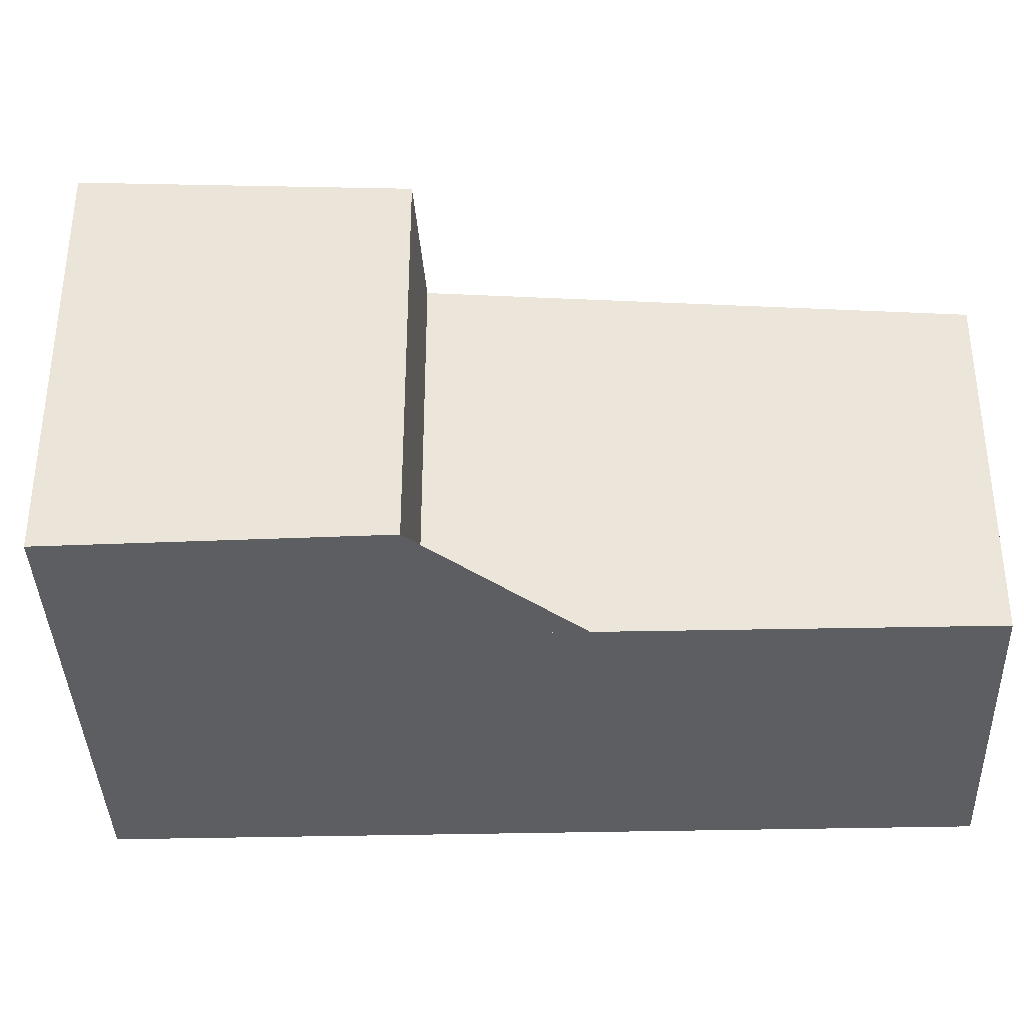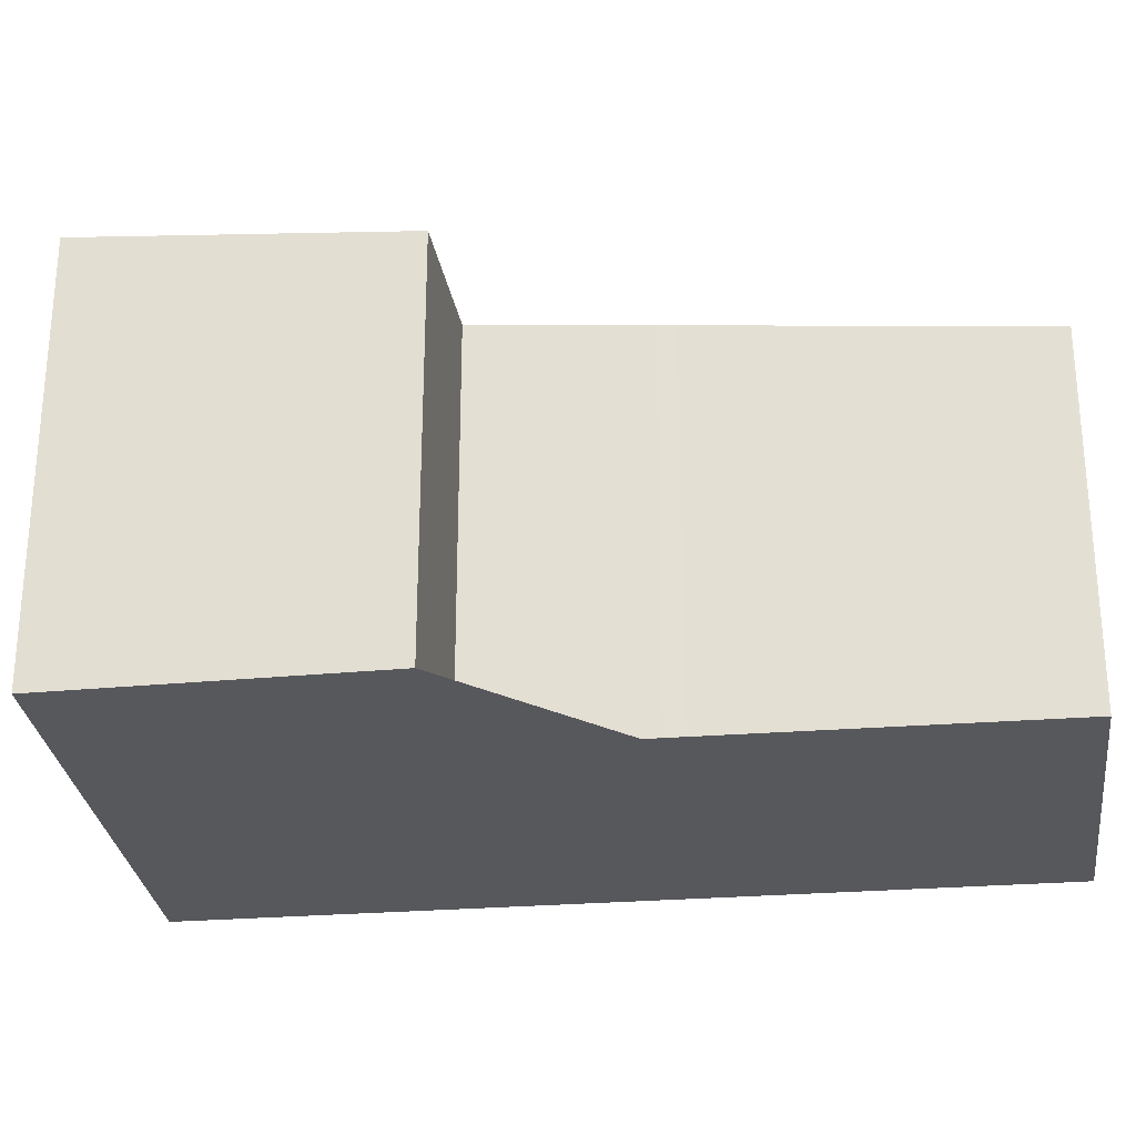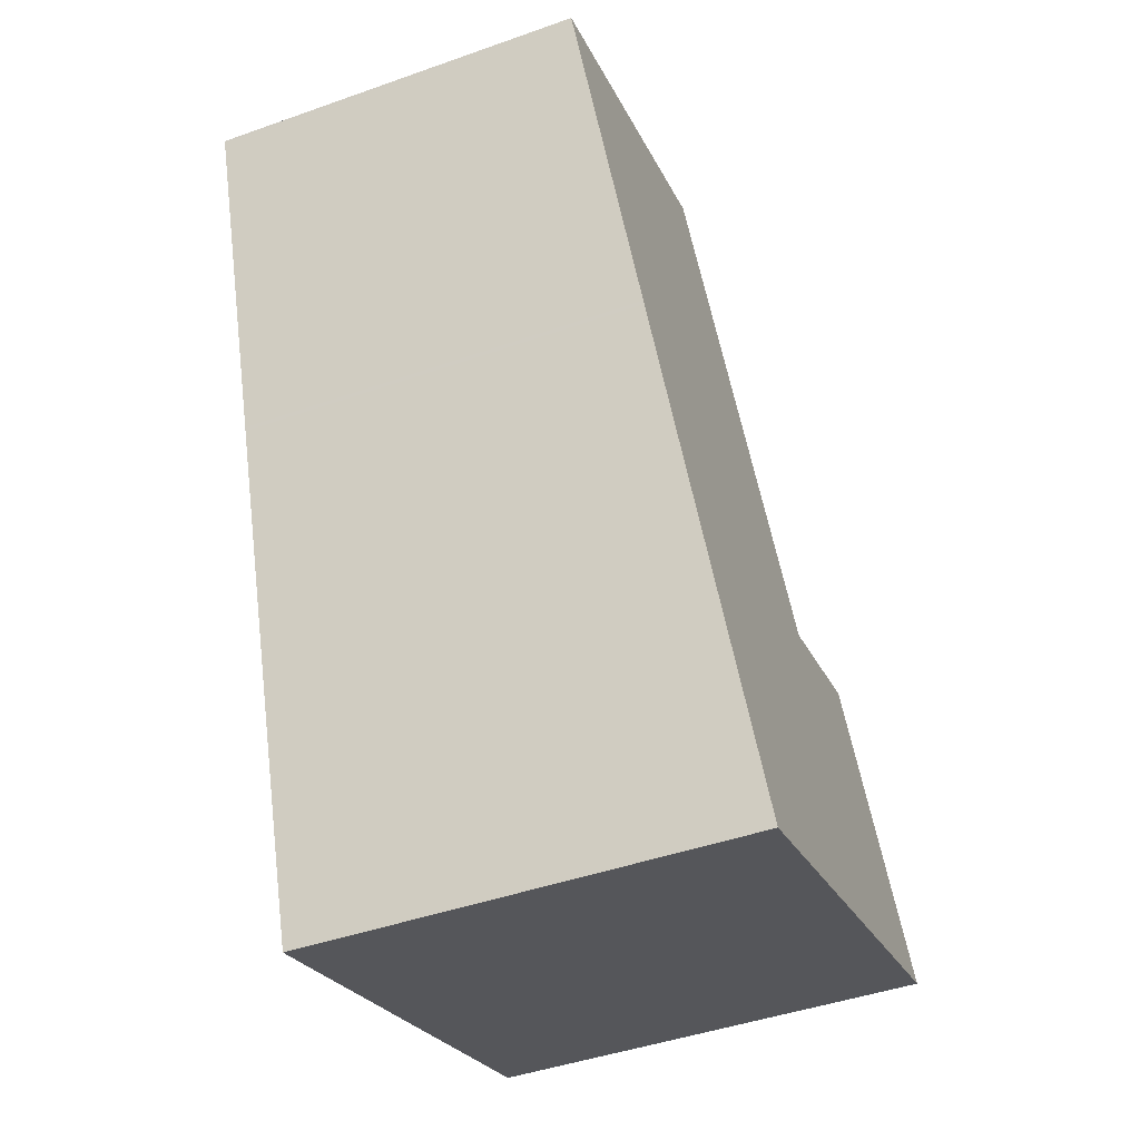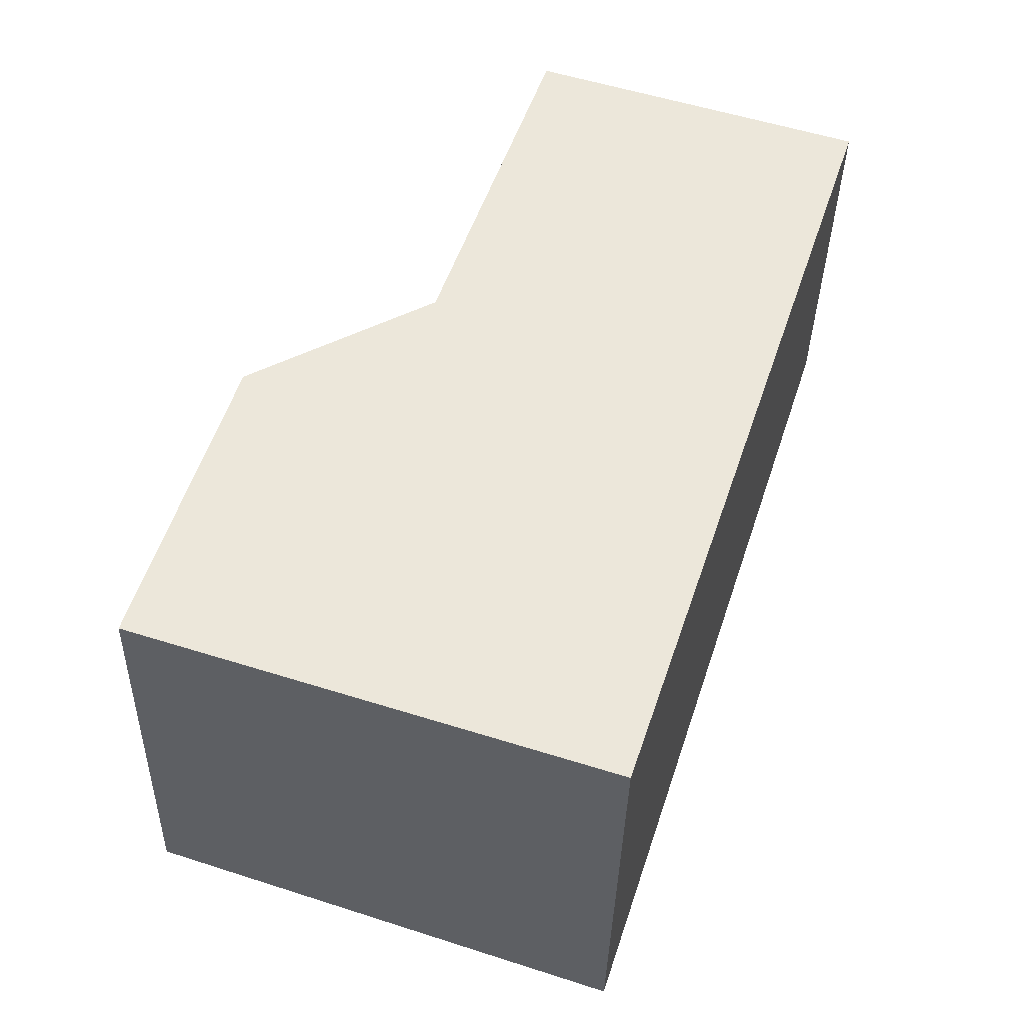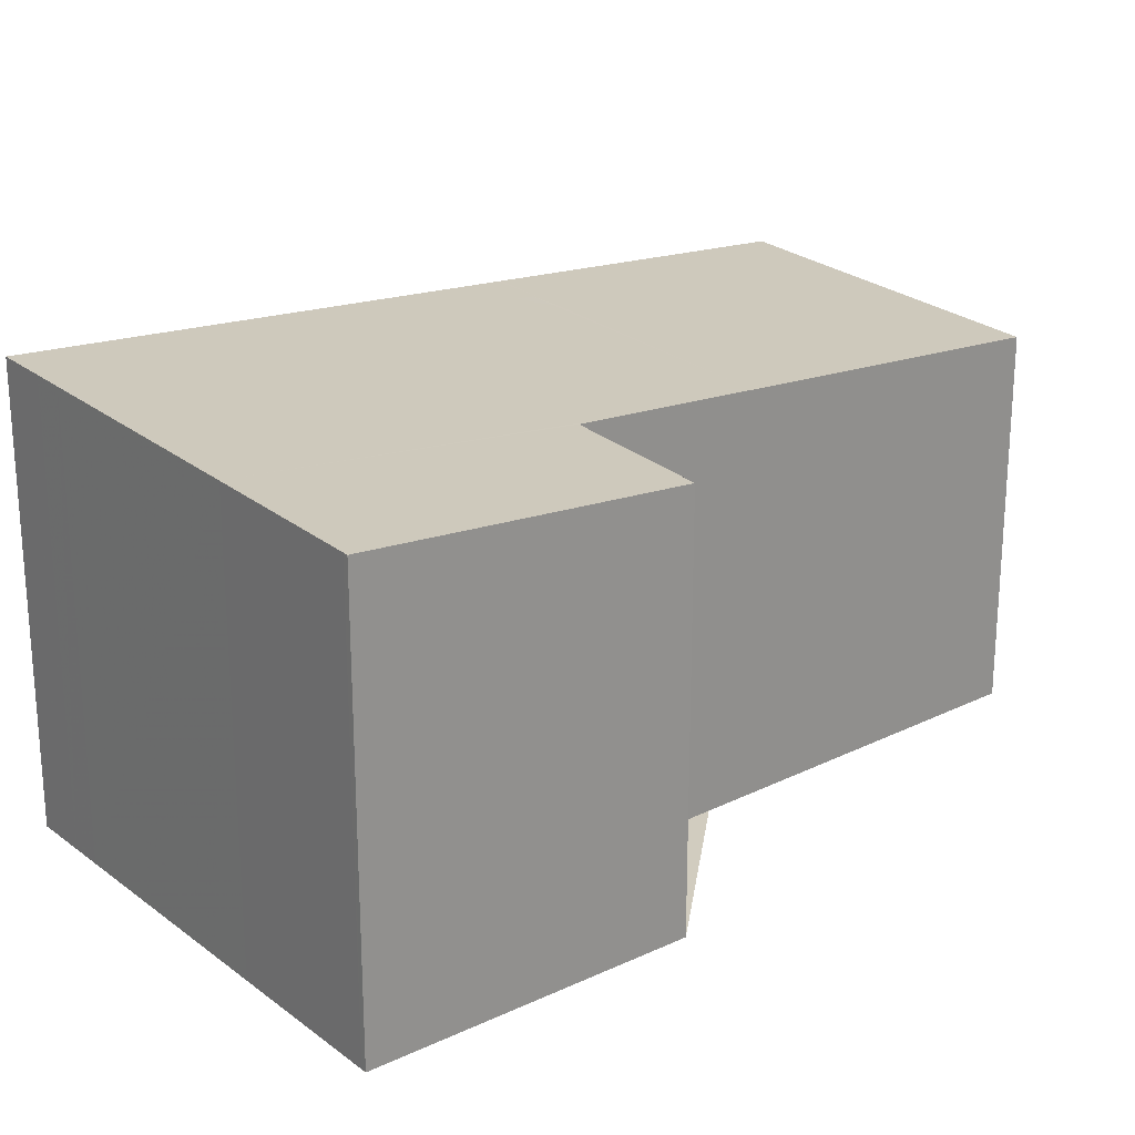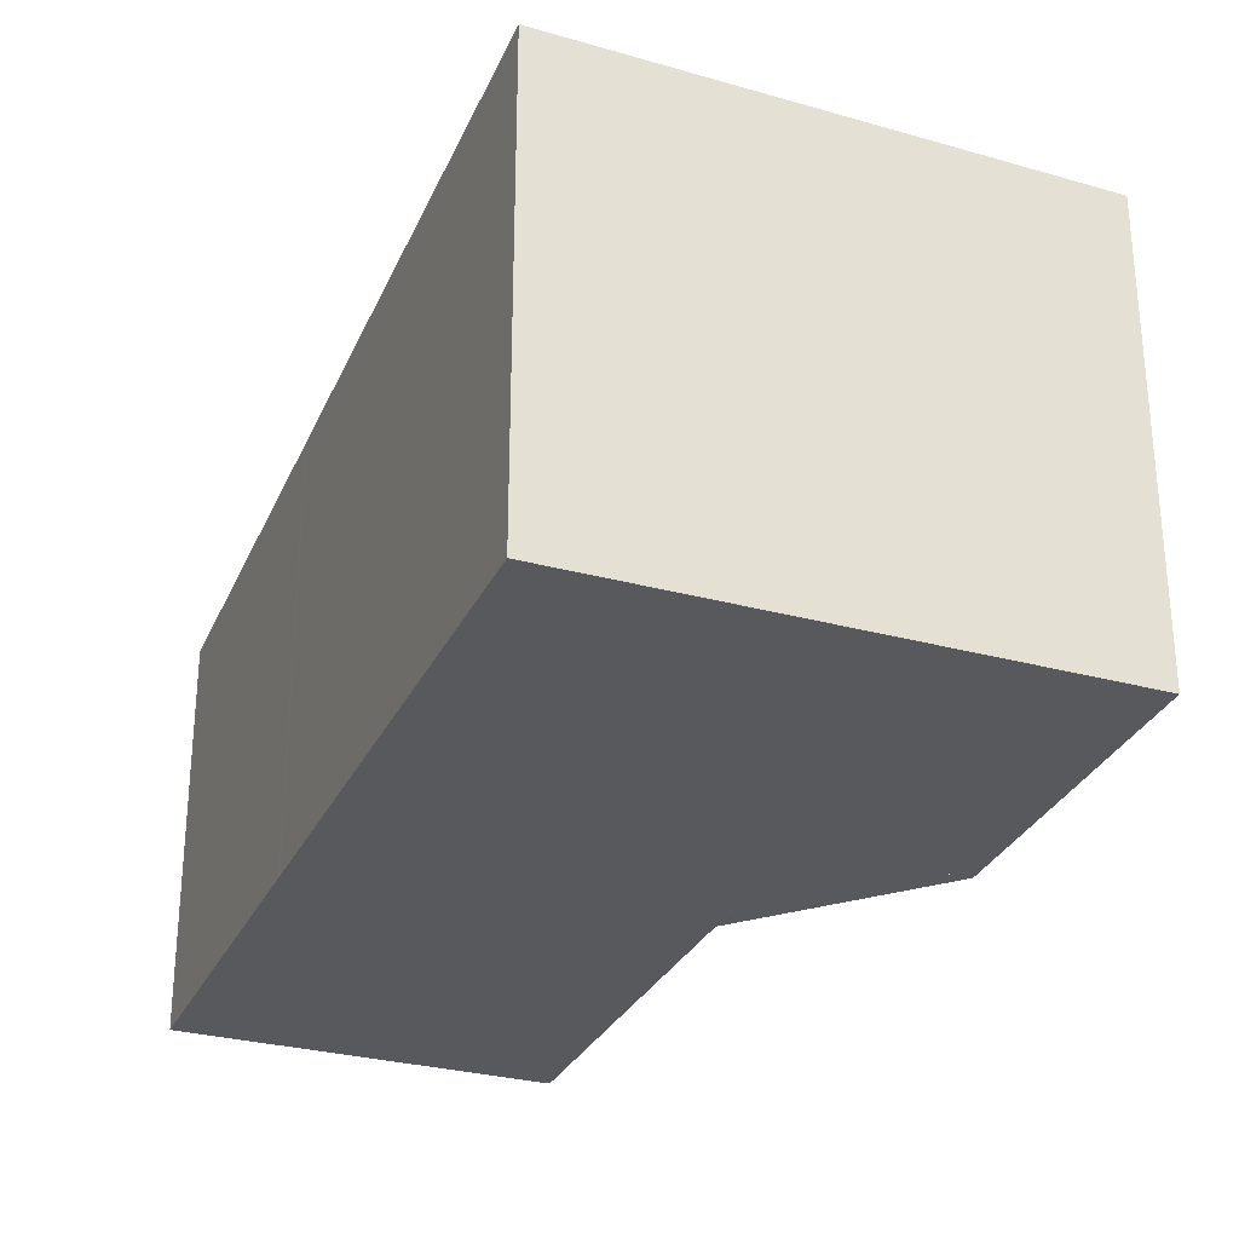
<metadata>
{"format":"obj","ext":"obj","renderer":"f3d","projection":"perspective","resolution":1024,"background":"white","views":[{"elev":-37.4,"azim":110.0,"up":"+Z"},{"elev":-28.4,"azim":115.1,"up":"+Z"},{"elev":-44.1,"azim":-67.4,"up":"+Y"},{"elev":-36.8,"azim":178.8,"up":"+Y"},{"elev":23.9,"azim":69.1,"up":"+Z"},{"elev":-29.9,"azim":-3.6,"up":"+Z"}]}
</metadata>
<code>
v -2240 -1903 2.718
v -2242 -1898 2.307
v -2240 -1897 2.258
v -2239 -1900 2.512
v -2238 -1900 2.494
v -2238 -1902 2.649
v -2240 -1897 2.259
v -2239 -1902 2.672
v -2240 -1903 2.71
v -2242 -1898 2.299
v -2241 -1900 2.462
v -2241 -1900 2.47
v -2239 -1899 2.422
v -2241 -1901 2.543
v -2241 -1901 2.536
v -2239 -1900 2.497
v -2239 -1899 2.42
v -2239 -1900 2.494
v -2242 -1898 2.3
v -2240 -1897 2.26
v -2240 -1897 2.259
v -2242 -1898 2.308
v -2242 -1898 2.296
v -2241 -1900 2.458
v -2241 -1901 2.531
v -2240 -1903 2.706
v -2242 -1898 2.295
v -2241 -1899 2.381
v -2241 -1899 2.377
v -2240 -1898 2.341
v -2240 -1898 2.34
v -2242 -1899 2.389
v -2241 -1900 2.461
v -2241 -1900 2.456
v -2239 -1899 2.421
v -2239 -1899 2.419
v -2241 -1900 2.468
v -2241 -1900 2.471
v -2241 -1900 2.479
v -2241 -1900 2.467
v -2239 -1899 2.429
v -2239 -1899 2.431
v -2238 -1900 2.494
v -2238 -1902 2.649
v -2238 -1902 2.646
v -2238 -1902 2.647
v -2240 -1903 2.708
v -2240 -1903 2.715
v -2240 -1903 2.703
v -2239 -1902 2.669
v -2240 -1903 2.715
v -2240 -1903 2.718
v -2240 -1903 0
v -2240 -1903 -4.441e-16
v -2242 -1898 2.299
v -2242 -1898 2.307
v -2242 -1898 0
v -2242 -1898 0
v -2240 -1897 2.259
v -2240 -1897 2.258
v -2240 -1897 0
v -2240 -1897 4.441e-16
v -2238 -1900 2.494
v -2239 -1900 2.512
v -2239 -1900 0
v -2238 -1900 0
v -2238 -1902 2.646
v -2238 -1900 2.494
v -2238 -1900 -4.441e-16
v -2238 -1902 0
v -2238 -1902 2.649
v -2238 -1902 2.649
v -2238 -1902 0
v -2238 -1902 0
v -2240 -1897 2.258
v -2240 -1897 2.259
v -2240 -1897 0
v -2240 -1897 0
v -2240 -1903 2.706
v -2239 -1902 2.672
v -2239 -1902 0
v -2240 -1903 0
v -2240 -1903 2.718
v -2240 -1903 2.71
v -2240 -1903 0
v -2240 -1903 0
v -2242 -1898 2.295
v -2242 -1898 2.299
v -2242 -1898 0
v -2242 -1898 -4.441e-16
v -2241 -1900 2.468
v -2241 -1900 2.47
v -2241 -1900 0
v -2241 -1900 0
v -2241 -1900 2.479
v -2241 -1901 2.543
v -2241 -1901 0
v -2241 -1900 -4.441e-16
v -2239 -1899 2.429
v -2239 -1899 2.42
v -2239 -1899 -4.441e-16
v -2239 -1899 0
v -2239 -1900 2.512
v -2239 -1900 2.494
v -2239 -1900 0
v -2239 -1900 0
v -2240 -1898 2.34
v -2240 -1897 2.259
v -2240 -1897 4.441e-16
v -2240 -1898 -4.441e-16
v -2242 -1898 2.307
v -2242 -1898 2.308
v -2242 -1898 4.441e-16
v -2242 -1898 0
v -2240 -1903 2.71
v -2240 -1903 2.706
v -2240 -1903 0
v -2240 -1903 0
v -2240 -1897 2.259
v -2242 -1898 2.295
v -2242 -1898 -4.441e-16
v -2240 -1897 0
v -2239 -1899 2.419
v -2240 -1898 2.34
v -2240 -1898 -4.441e-16
v -2239 -1899 4.441e-16
v -2242 -1898 2.308
v -2242 -1899 2.389
v -2242 -1899 0
v -2242 -1898 4.441e-16
v -2239 -1899 2.42
v -2239 -1899 2.419
v -2239 -1899 4.441e-16
v -2239 -1899 -4.441e-16
v -2242 -1899 2.389
v -2241 -1900 2.468
v -2241 -1900 0
v -2242 -1899 0
v -2241 -1900 2.47
v -2241 -1900 2.479
v -2241 -1900 -4.441e-16
v -2241 -1900 0
v -2239 -1900 2.494
v -2239 -1899 2.429
v -2239 -1899 0
v -2239 -1900 0
v -2238 -1900 2.494
v -2238 -1900 2.494
v -2238 -1900 0
v -2238 -1900 -4.441e-16
v -2239 -1902 2.672
v -2238 -1902 2.649
v -2238 -1902 0
v -2239 -1902 0
v -2238 -1902 2.649
v -2238 -1902 2.646
v -2238 -1902 0
v -2238 -1902 0
v -2241 -1901 2.543
v -2240 -1903 2.715
v -2240 -1903 -4.441e-16
v -2241 -1901 0
v -2240 -1903 0
v -2242 -1898 0
v -2240 -1897 0
v -2239 -1900 0
v -2238 -1900 0
v -2238 -1902 0
f 34 24 11 33
f 36 17 13 35
f 33 11 12 37
f 48 14 15 47
f 47 15 25 49
f 39 12 11 38
f 38 11 24 40
f 50 16 18 4 43 46
f 42 13 17 41
f 23 19 10 27
f 20 7 3 21
f 22 2 10 19
f 35 13 24 34
f 49 25 16 50
f 40 24 13 42
f 27 7 20 23
f 28 19 23 29
f 30 20 21 31
f 32 22 19 28
f 29 23 20 30
f 33 28 29 34
f 35 30 31 36
f 37 32 28 33
f 34 29 30 35
f 38 15 14 39
f 40 25 15 38
f 41 18 16 42
f 42 16 25 40
f 46 43 5 45
f 45 6 44 46
f 47 9 1 48
f 49 26 9 47
f 46 44 8 50
f 50 8 26 49
f 52 53 54 51
f 56 57 58 55
f 60 61 62 59
f 64 65 66 63
f 68 69 70 67
f 72 73 74 71
f 76 77 78 75
f 80 81 82 79
f 84 85 86 83
f 88 89 90 87
f 92 93 94 91
f 96 97 98 95
f 100 101 102 99
f 104 105 106 103
f 108 109 110 107
f 112 113 114 111
f 116 117 118 115
f 120 121 122 119
f 124 125 126 123
f 128 129 130 127
f 132 133 134 131
f 136 137 138 135
f 140 141 142 139
f 144 145 146 143
f 148 149 150 147
f 152 153 154 151
f 156 157 158 155
f 160 161 162 159
f 164 165 166 167 168 163

</code>
